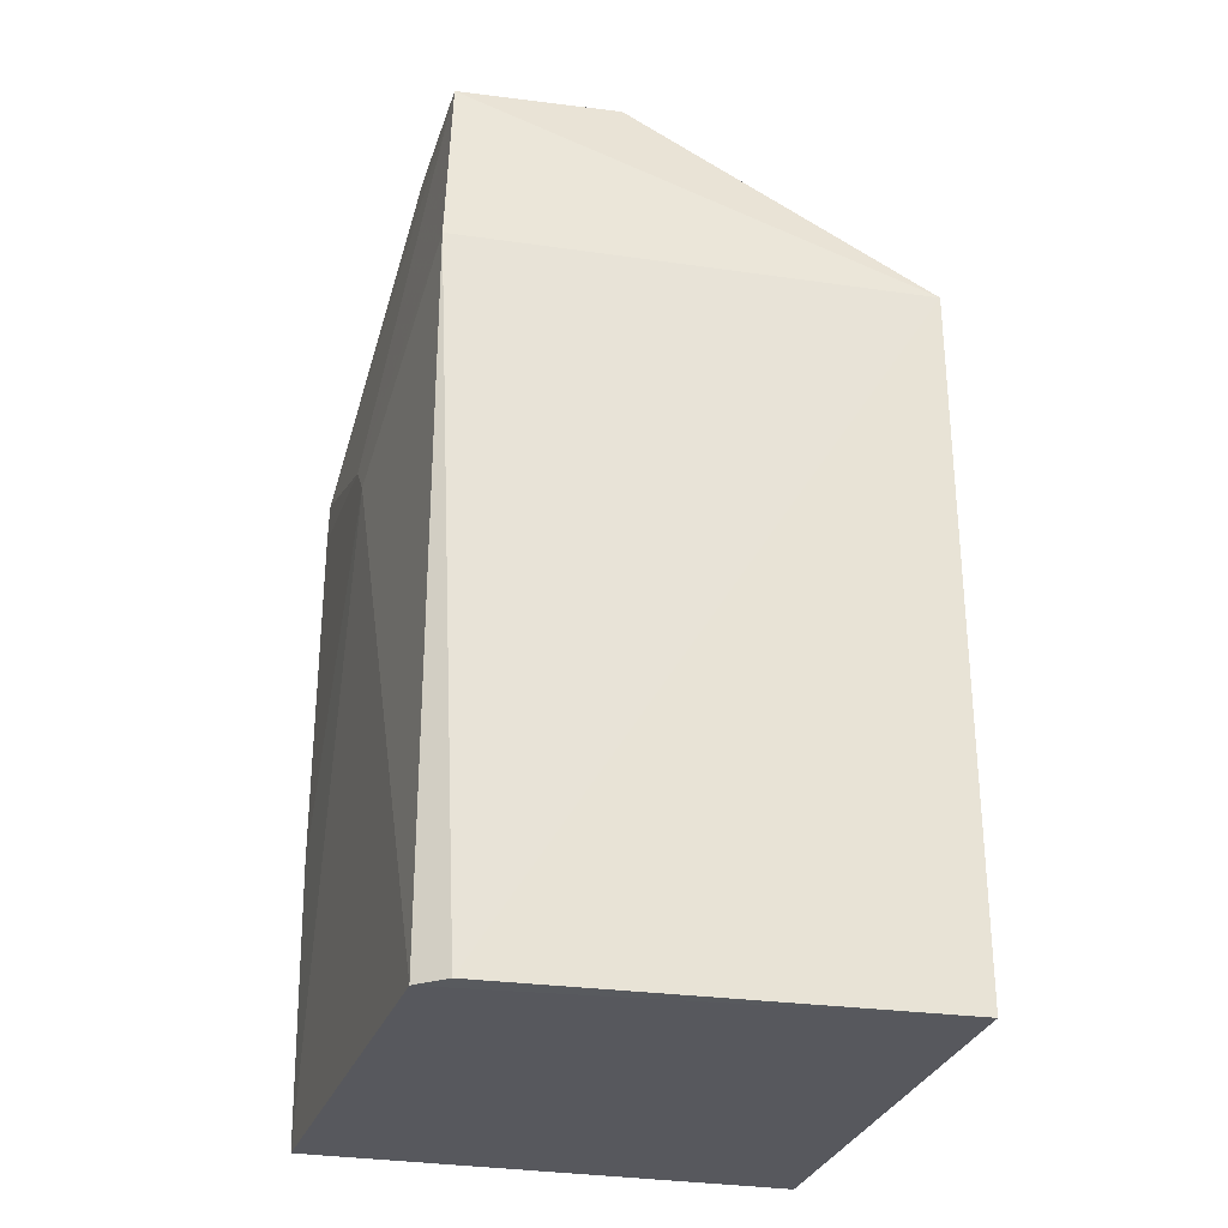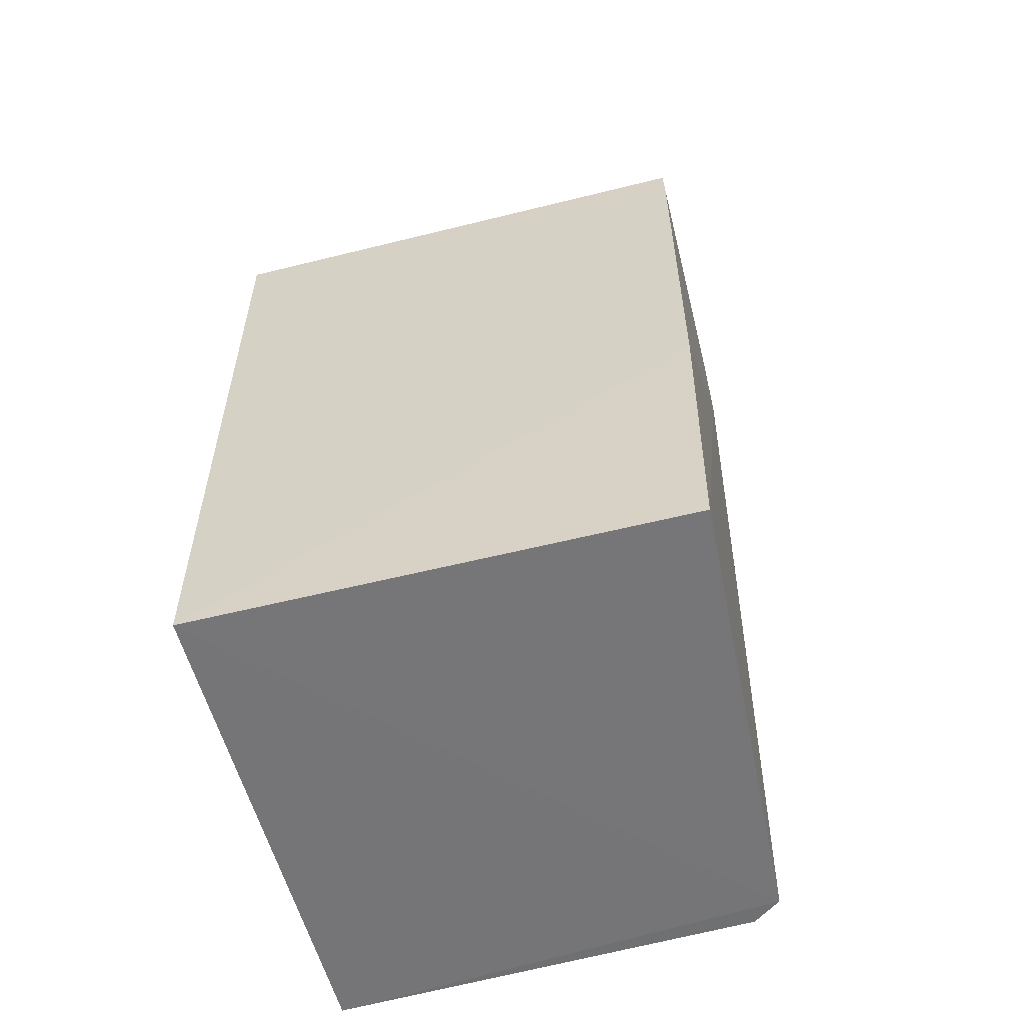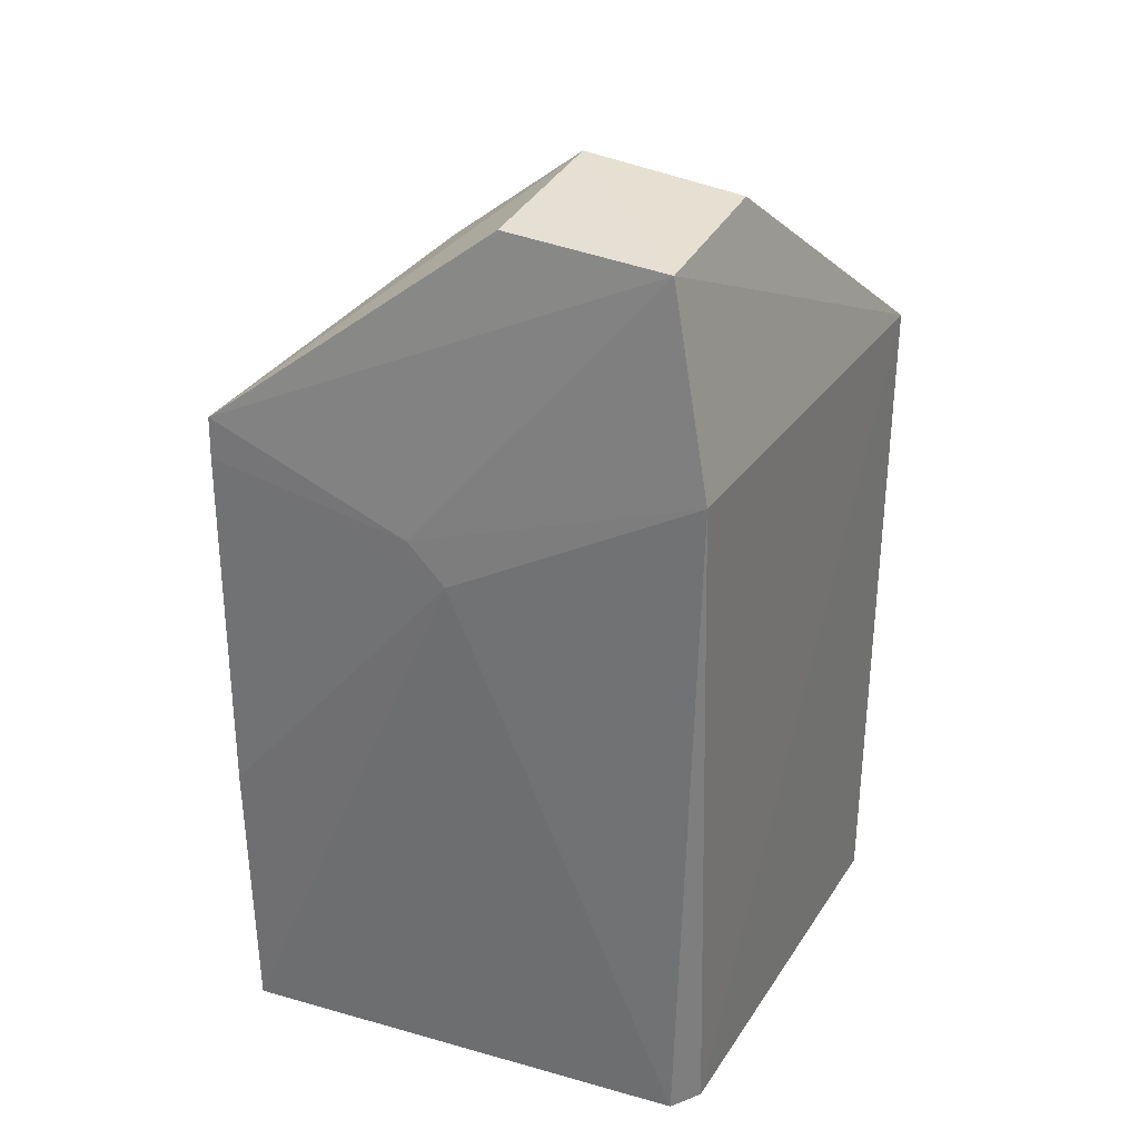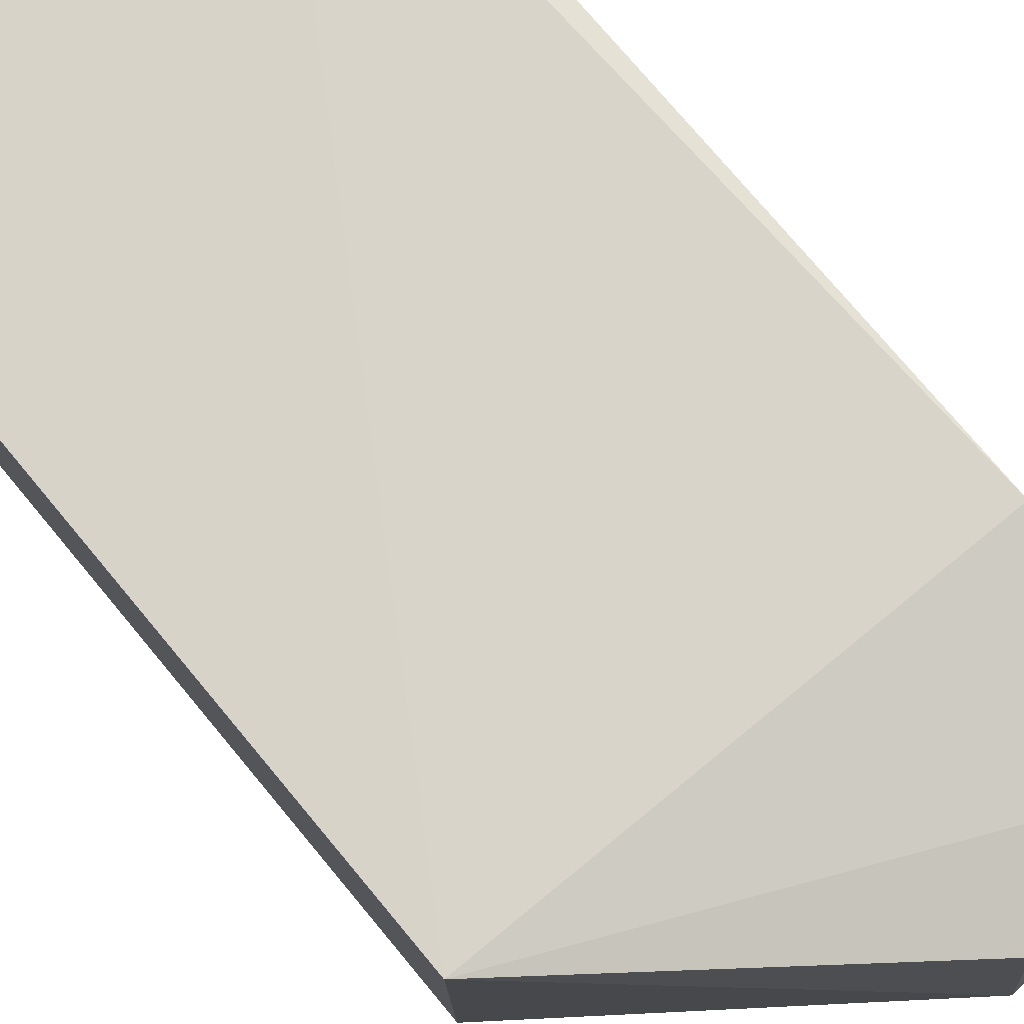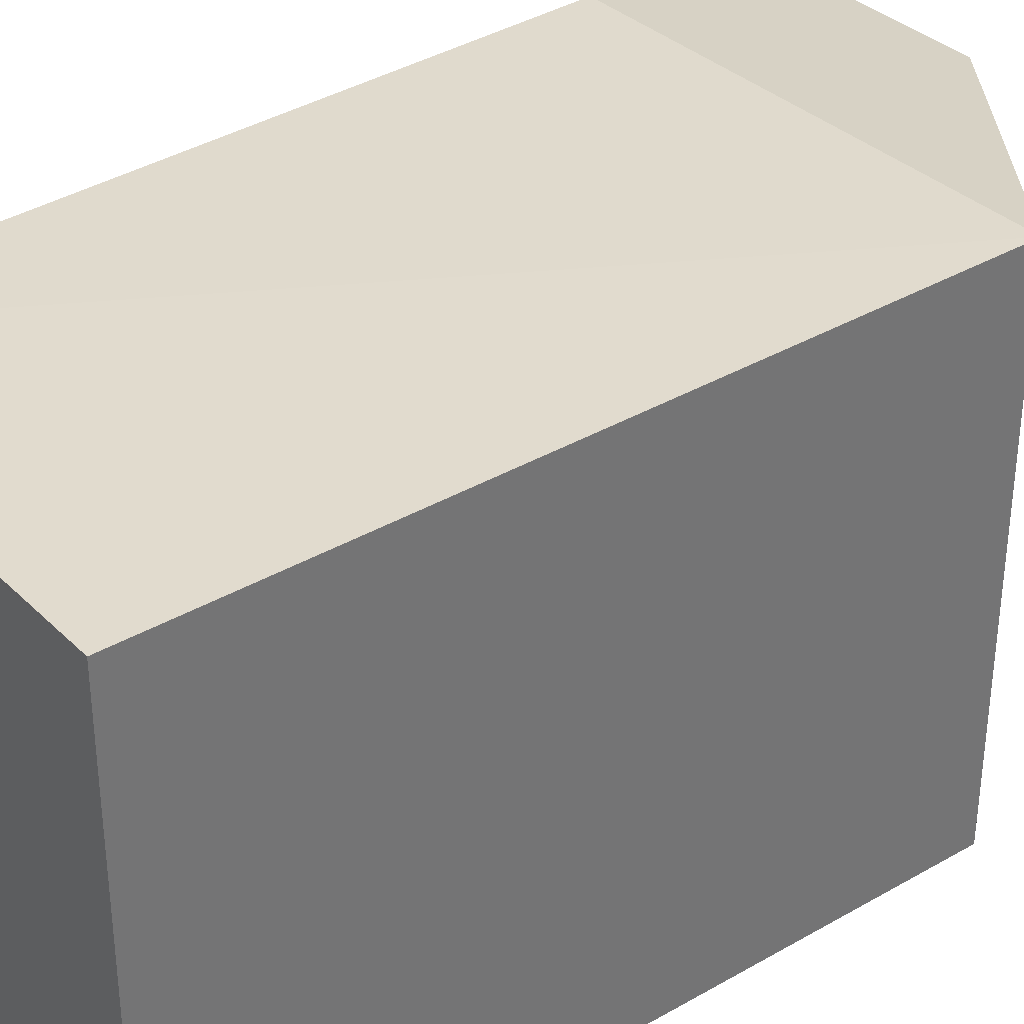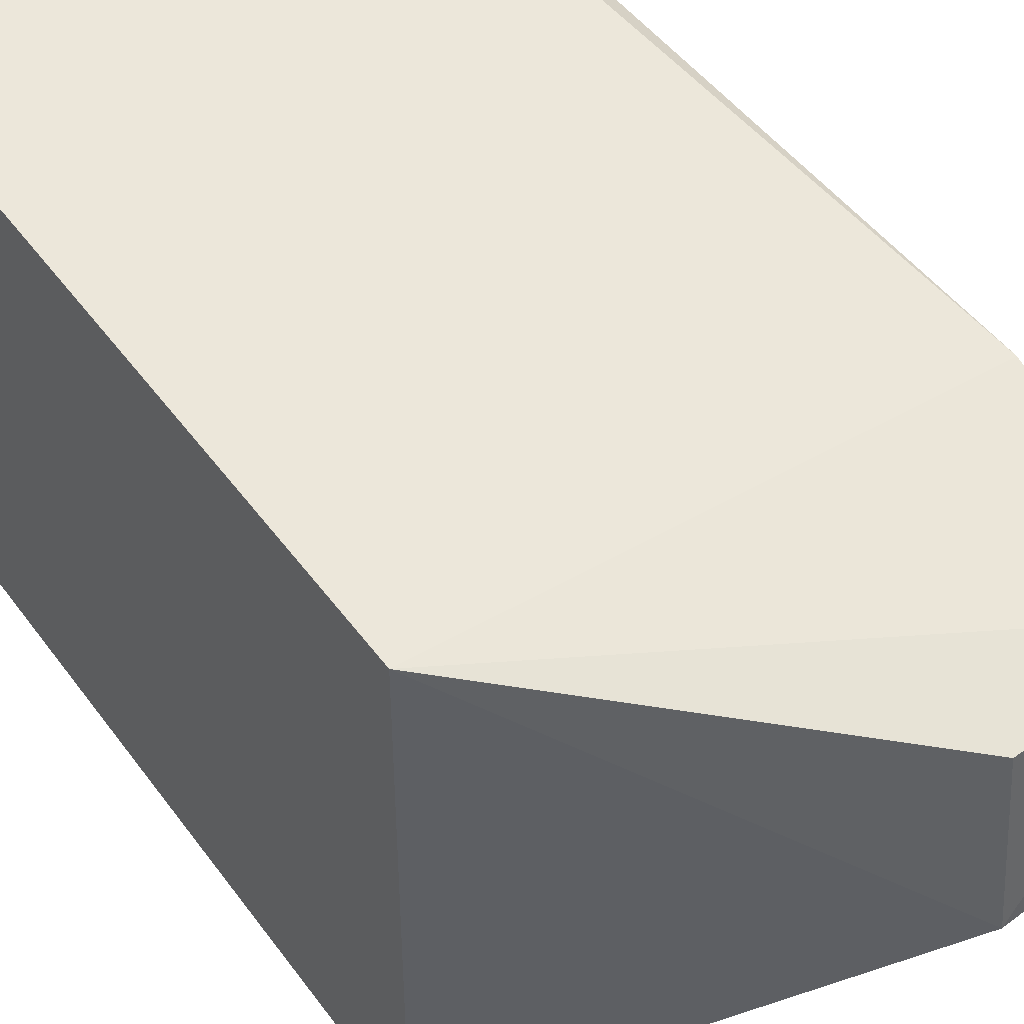
<metadata>
{"format":"obj","ext":"obj","renderer":"f3d","projection":"perspective","resolution":1024,"background":"white","views":[{"elev":-28.9,"azim":165.4,"up":"+Z"},{"elev":-56.8,"azim":14.6,"up":"+Z"},{"elev":30.6,"azim":115.0,"up":"+Z"},{"elev":78.3,"azim":-39.8,"up":"+Y"},{"elev":36.2,"azim":-126.9,"up":"+Y"},{"elev":50.0,"azim":-34.8,"up":"+Y"}]}
</metadata>
<code>
v 0.02905 0.02799 0.07169
v 0.03011 0.01594 0.06612
v 0.02932 0.02862 0.04721
v 0.01679 0.0297 0.04725
v 0.0168 0.01594 0.06612
v 0.0294 0.02911 0.06621
v 0.02457 0.0237 0.07247
v 0.03001 0.01593 0.04723
v 0.02854 0.02921 0.04724
v 0.01681 0.02977 0.06613
v 0.0301 0.02148 0.06387
v 0.0291 0.02365 0.07205
v 0.03014 0.01588 0.05503
v 0.0168 0.01594 0.04722
v 0.02458 0.02796 0.07199
v 0.0301 0.02253 0.06279
v 0.03014 0.01592 0.06498
f 7 5 2
f 9 6 3
f 9 3 4
f 10 1 6
f 10 4 5
f 10 5 7
f 10 9 4
f 10 6 9
f 11 6 1
f 11 1 2
f 12 7 2
f 12 2 1
f 12 1 7
f 14 5 4
f 14 4 3
f 14 3 8
f 14 13 5
f 14 8 13
f 15 10 7
f 15 7 1
f 15 1 10
f 16 8 3
f 16 3 6
f 16 6 11
f 16 13 8
f 17 2 5
f 17 5 13
f 17 11 2
f 17 16 11
f 17 13 16

</code>
